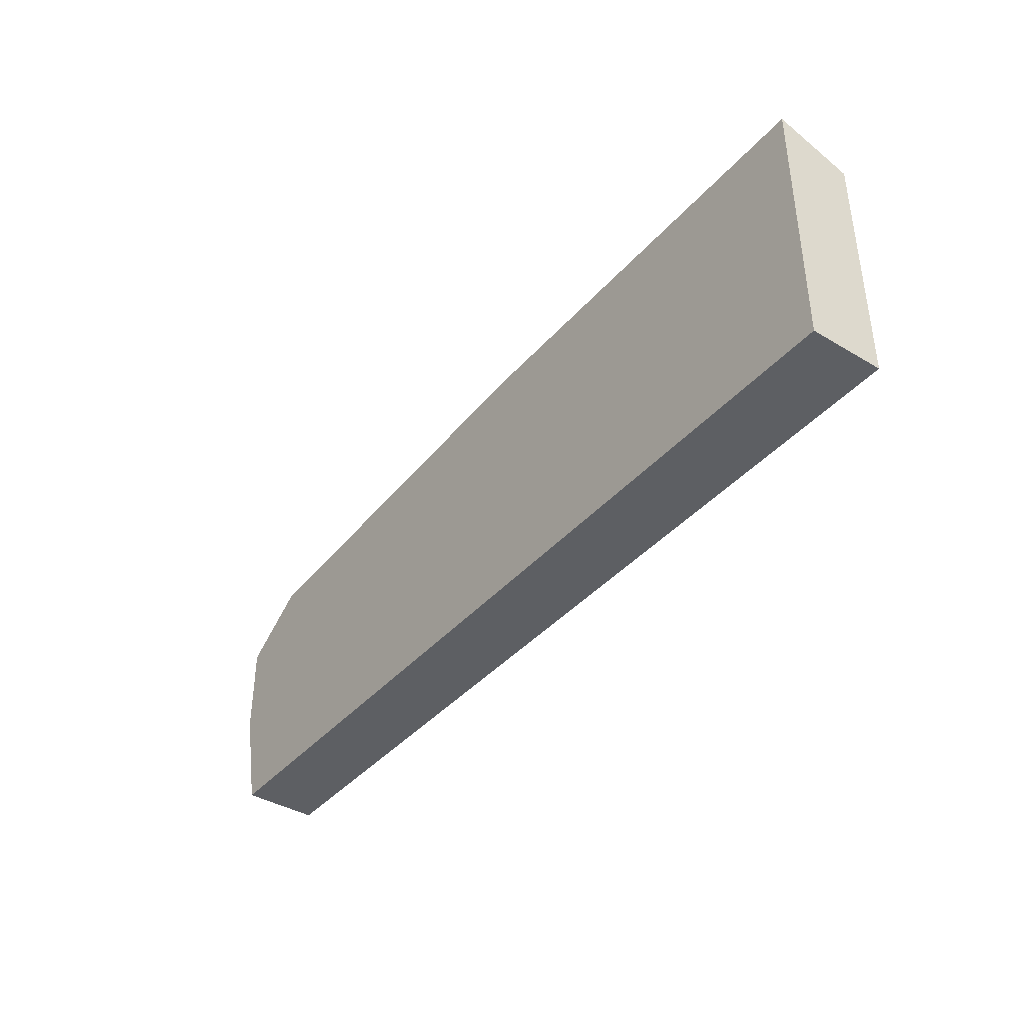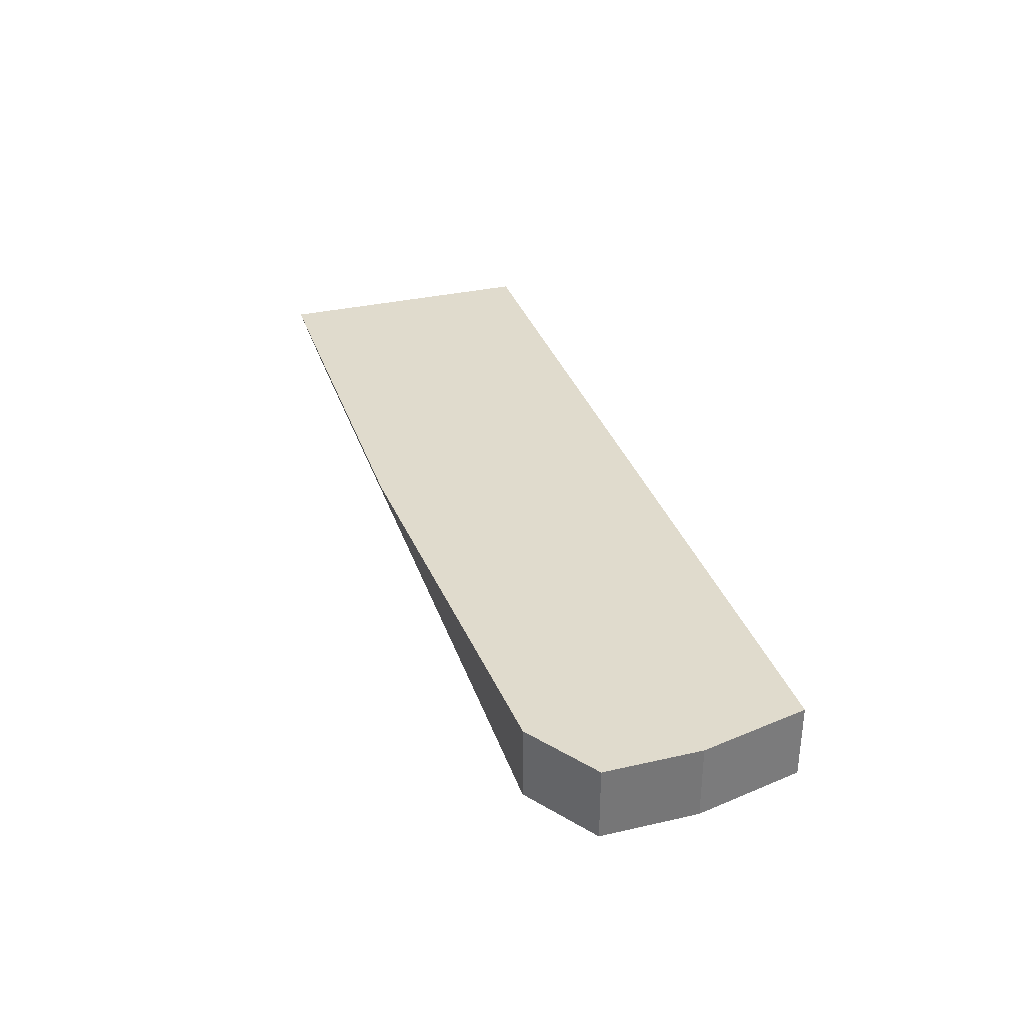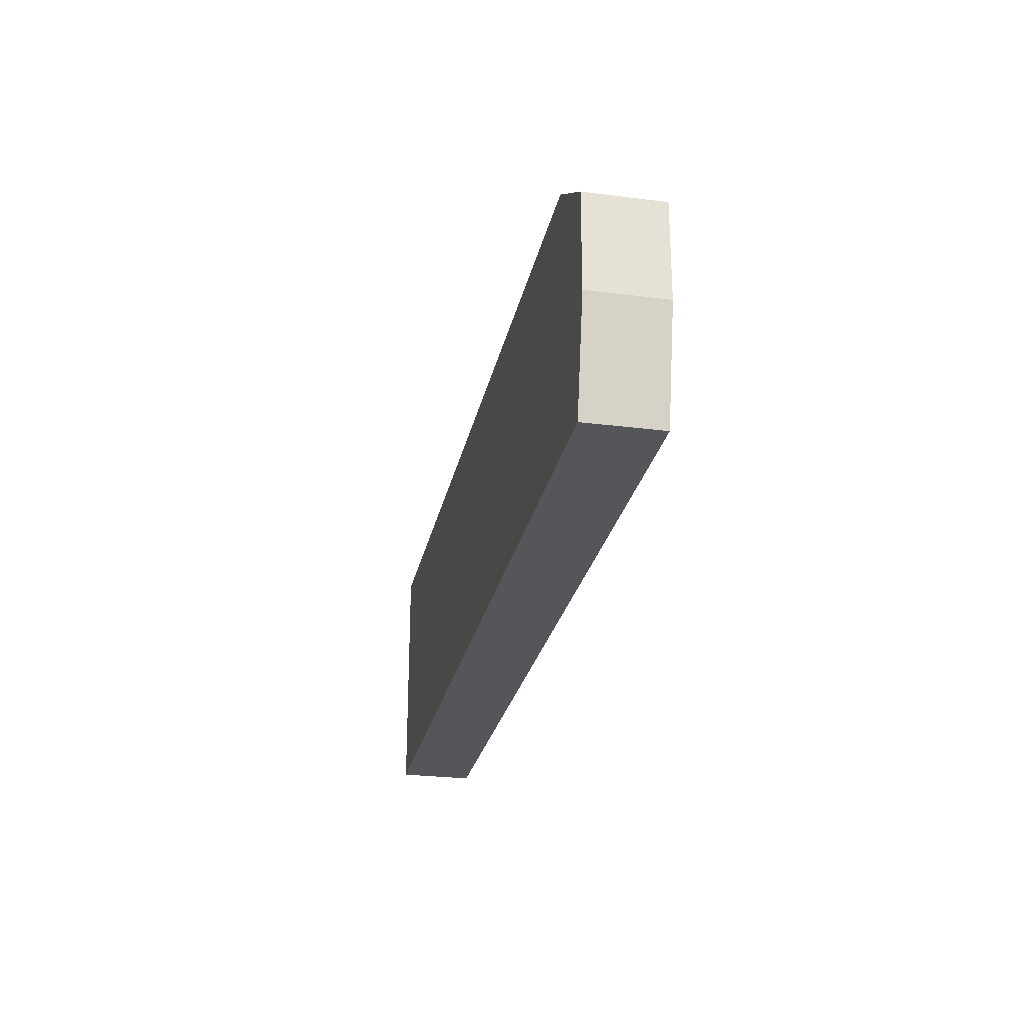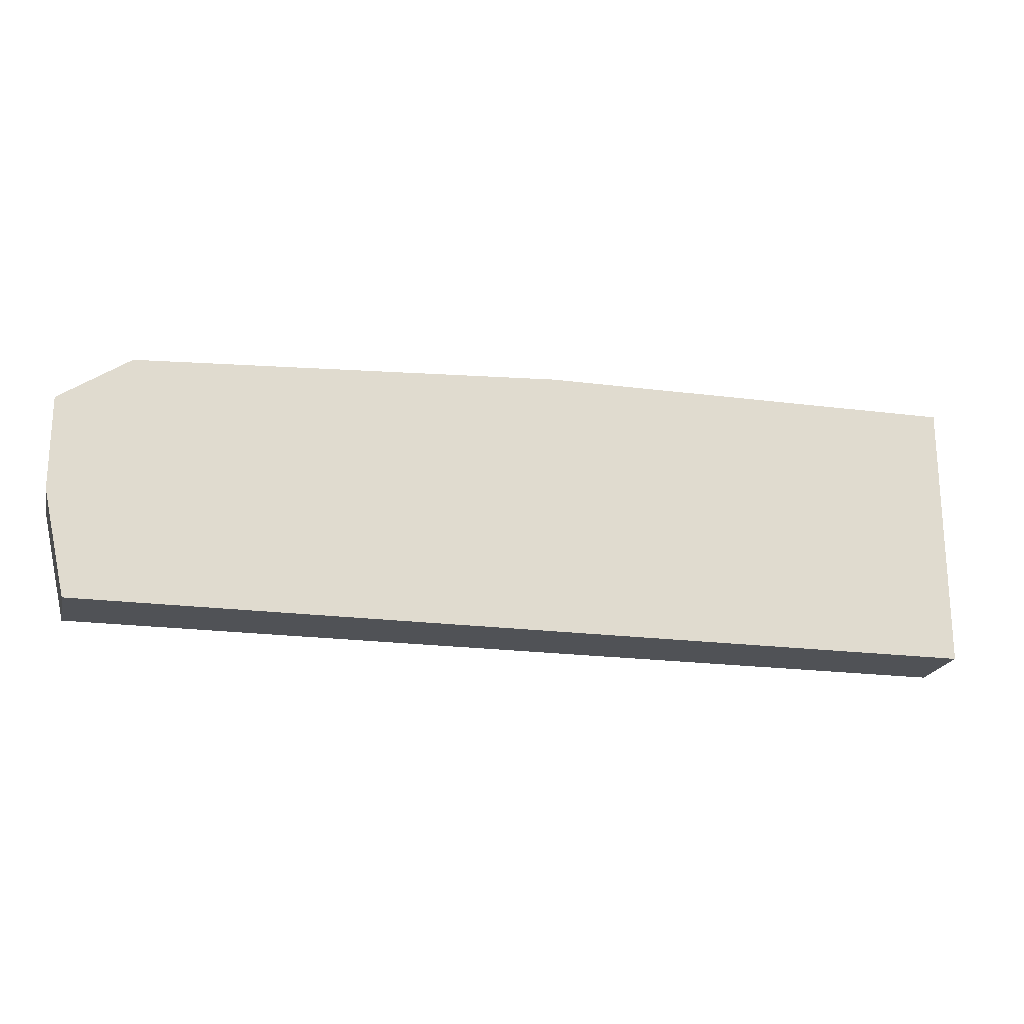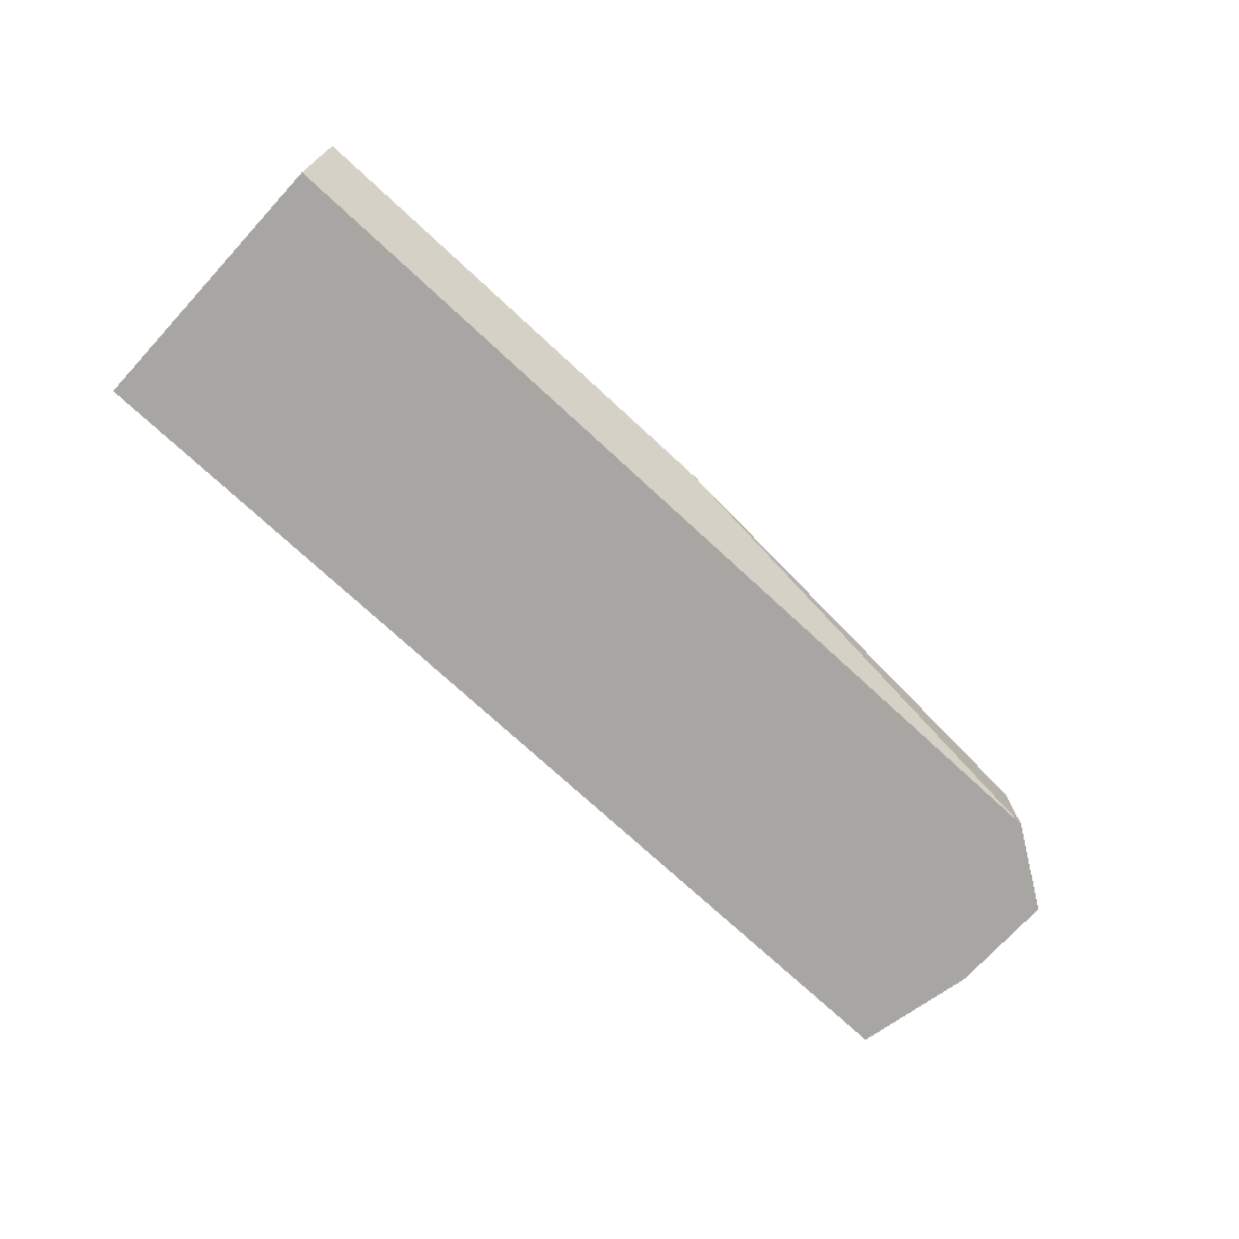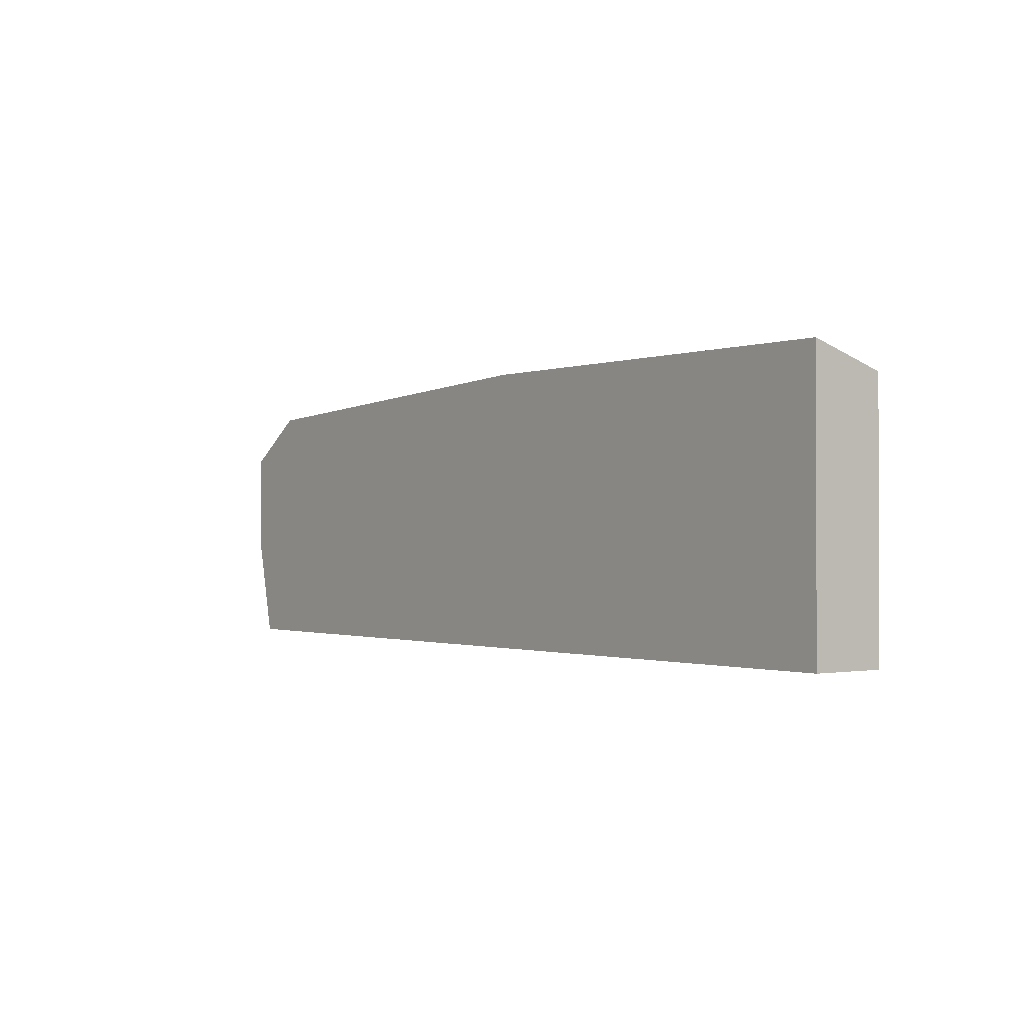
<metadata>
{"format":"obj","ext":"obj","renderer":"f3d","projection":"perspective","resolution":1024,"background":"white","views":[{"elev":-39.8,"azim":53.5,"up":"+Y"},{"elev":33.3,"azim":-107.4,"up":"+Z"},{"elev":-26.1,"azim":-101.5,"up":"+Y"},{"elev":-20.7,"azim":-13.2,"up":"+Y"},{"elev":-74.1,"azim":137.3,"up":"+Z"},{"elev":-0.8,"azim":53.3,"up":"+Y"}]}
</metadata>
<code>
v 31.12 -99.68 2.5
v 31.12 -118 2.5
v 31.12 -118 -2.5
v -31.13 -104.5 -2.5
v -31.13 -104.5 2.5
v -29.53 -118 -2.5
v 31.12 -101.3 -2.5
v -26.34 -101.3 2.5
v -31.13 -110.8 -2.5
v -29.53 -118 2.5
v -26.34 -101.3 -2.5
v -31.13 -110.8 2.5
v 2.39 -99.68 2.5
f 1 2 3
f 6 3 2
f 6 4 3
f 7 1 3
f 7 3 4
f 8 4 5
f 8 5 2
f 9 5 4
f 9 4 6
f 10 6 2
f 10 2 5
f 10 9 6
f 11 7 4
f 11 4 8
f 11 1 7
f 12 10 5
f 12 5 9
f 12 9 10
f 13 11 8
f 13 1 11
f 13 8 2
f 13 2 1

</code>
